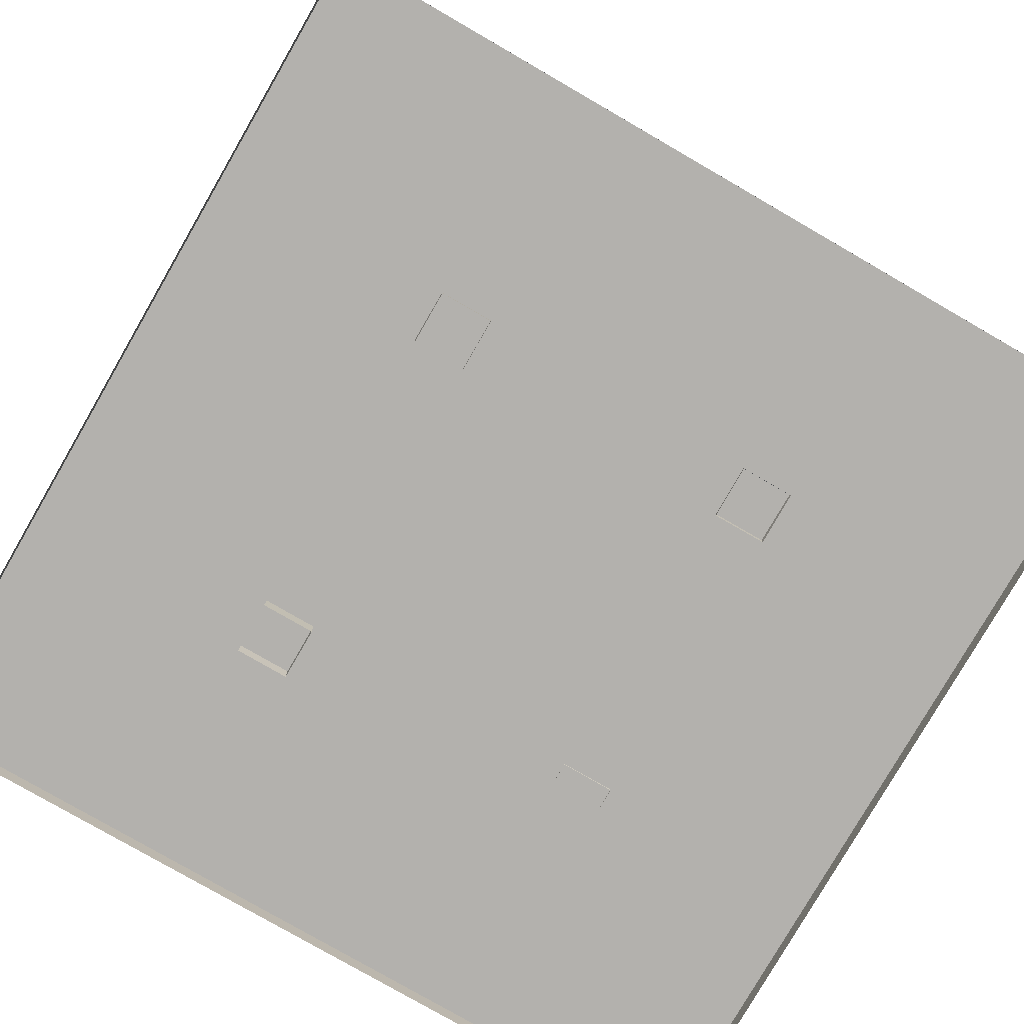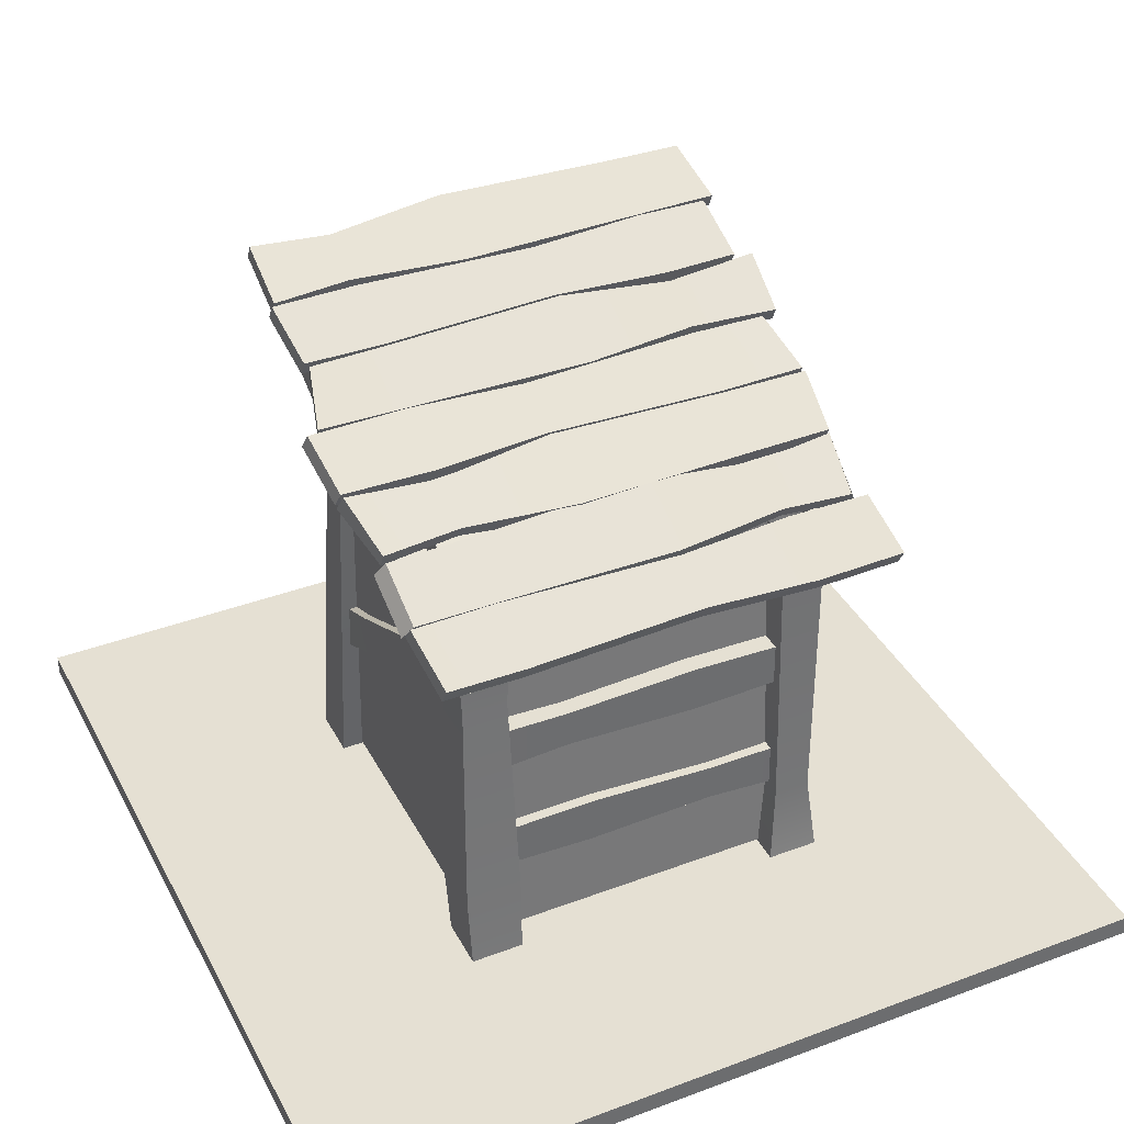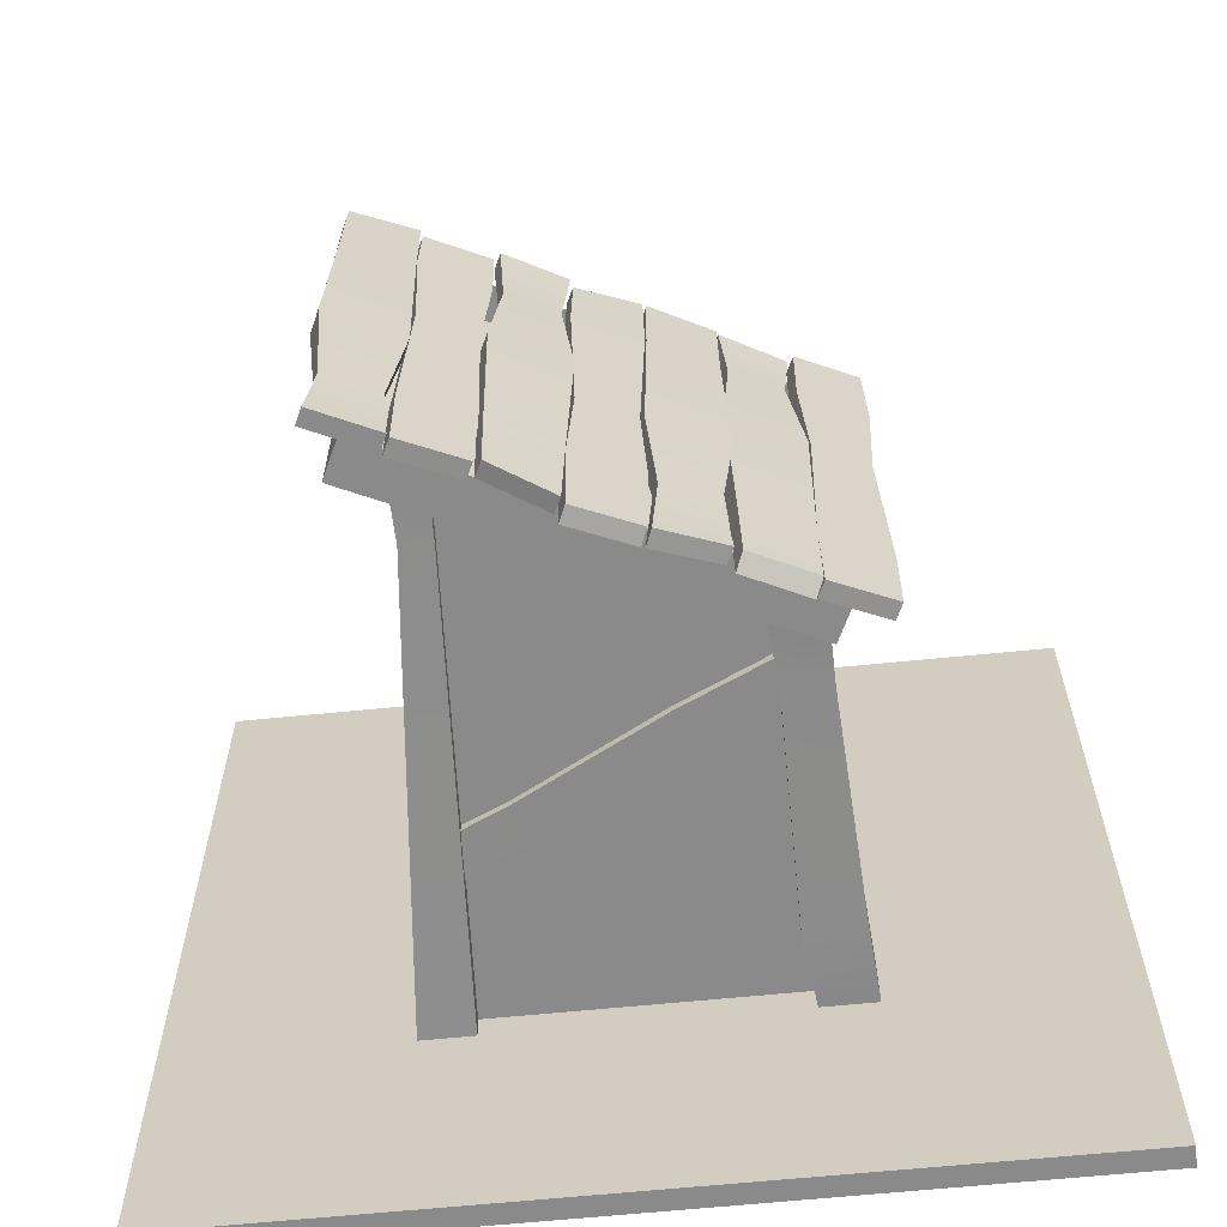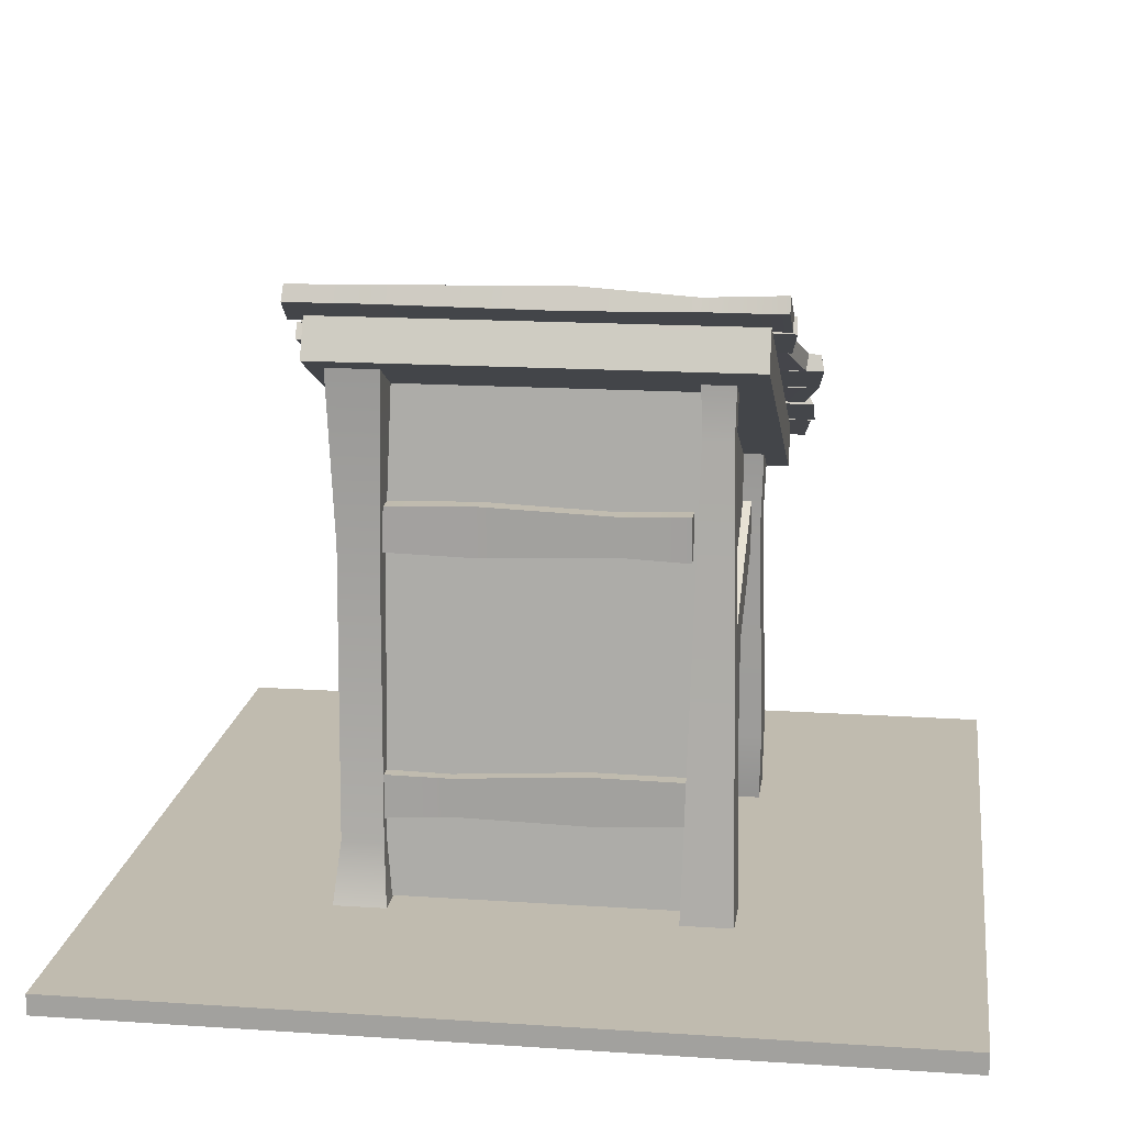
<metadata>
{"format":"obj","ext":"obj","renderer":"f3d","projection":"perspective","resolution":1024,"background":"white","views":[{"elev":-79.3,"azim":-120.0,"up":"+Y"},{"elev":38.1,"azim":-115.4,"up":"+Y"},{"elev":-63.6,"azim":-174.2,"up":"+Z"},{"elev":16.2,"azim":97.8,"up":"+Y"}]}
</metadata>
<code>
g default
v -2.321 0.19 2.306
v -1.701 0.1684 2.306
v -2.098 4.75 2.257
v -1.575 5.018 2.257
v -2.098 4.75 1.734
v -1.575 5.018 1.734
v -2.321 0.19 1.685
v -1.701 0.1684 1.685
v -2.192 1.176 1.779
v -2.192 1.176 2.212
v -1.759 1.161 2.212
v -1.759 1.161 1.779
v 1.704 0.2341 2.306
v 2.324 0.2558 2.306
v 1.425 6.432 2.306
v 2.107 6.454 2.306
v 1.425 6.432 1.685
v 2.107 6.454 1.685
v 1.704 0.2341 1.685
v 2.324 0.2558 1.685
v 2.088 0.9559 2.243
v 1.593 0.9386 2.243
v 1.593 0.9386 1.748
v 2.088 0.9559 1.748
v 1.984 4.377 1.755
v 1.47 4.36 1.755
v 1.47 4.36 2.236
v 1.984 4.377 2.236
v 1.737 0.041 -1.627
v 2.357 0.06829 -1.627
v 1.449 6.466 -1.74
v 1.843 6.483 -1.74
v 1.449 6.466 -2.134
v 1.843 6.483 -2.134
v 1.737 0.041 -2.247
v 2.357 0.06829 -2.247
v 1.826 5.666 -2.114
v 1.473 5.651 -2.114
v 1.473 5.651 -1.761
v 1.826 5.666 -1.761
v 1.65 1.896 -2.203
v 1.65 1.896 -1.671
v 2.181 1.92 -1.671
v 2.181 1.92 -2.203
v -5 0 5
v 5 0 5
v -5 0.25 5
v 5 0.25 5
v -5 0.25 -5
v 5 0.25 -5
v -5 0 -5
v 5 0 -5
v -1.989 0.2746 -1.989
v 1.989 0.2746 -1.989
v 1.989 0.2746 1.989
v -1.989 0.2746 1.989
v -1.676 5.042 1.989
v -1.676 5.042 -1.989
v 1.481 6.43 -1.989
v -0 3.771 1.698
v -0.2334 3.889 1.698
v -0.3301 4.131 1.698
v 0.2334 3.889 1.698
v -0.2334 4.431 1.698
v 0 4.155 1.698
v 0.3301 4.131 1.698
v 0.2334 4.431 1.698
v 1.481 6.43 1.989
v -0.2334 3.889 1.989
v -0 3.771 1.989
v -0.3301 4.131 1.989
v 0.2334 3.889 1.989
v -0.2334 4.431 1.989
v 0 4.155 1.989
v 0.3301 4.131 1.989
v 0.2334 4.431 1.989
v 2.502 7.197 -2.706
v 1.783 6.864 -2.706
v 2.418 7.378 -2.706
v 1.699 7.045 -2.706
v 2.414 7.375 2.644
v 1.701 7.048 2.754
v 2.499 7.194 2.658
v 1.786 6.868 2.768
v 2.425 7.384 1.734
v 2.511 7.199 1.734
v 1.776 6.858 1.734
v 1.69 7.044 1.734
v 2.457 7.438 -0.4041
v 2.573 7.188 -0.4041
v 1.743 6.804 -0.4041
v 1.627 7.054 -0.4041
v 2.358 7.327 -1.773
v 2.423 7.185 -1.773
v 1.843 6.916 -1.773
v 1.777 7.058 -1.773
v -0.498 5.777 -2.91
v -1.213 5.441 -2.706
v -0.5743 5.952 -2.85
v -1.297 5.622 -2.706
v -0.5782 5.955 2.788
v -1.297 5.622 2.706
v -0.4941 5.774 2.706
v -1.213 5.441 2.706
v -0.571 5.961 1.734
v -0.485 5.775 1.734
v -1.22 5.435 1.734
v -1.306 5.621 1.734
v -0.5386 6.015 -0.4041
v -0.4229 5.765 -0.4041
v -1.253 5.381 -0.4041
v -1.368 5.631 -0.4041
v -0.6381 5.903 -1.773
v -0.5724 5.762 -1.773
v -1.153 5.493 -1.773
v -1.219 5.634 -1.773
v -1.38 1.78 2.131
v -1.361 1.78 2.19
v -1.311 1.78 2.226
v -1.249 1.78 2.226
v -1.199 1.78 2.19
v -1.18 1.78 2.131
v -1.38 2.78 2.131
v -1.361 2.78 2.19
v -1.311 2.78 2.226
v -1.249 2.78 2.226
v -1.199 2.78 2.19
v -1.18 2.78 2.131
v -1.28 1.78 2.131
v -1.28 2.78 2.131
v -2.045 1.691 2.136
v 1.798 1.421 2.136
v -2.008 2.216 2.136
v 1.835 1.946 2.136
v -2.008 2.216 1.882
v 1.835 1.946 1.882
v -2.045 1.691 1.882
v 1.798 1.421 1.882
v 0.8171 1.441 1.882
v 0.8171 1.441 2.136
v 0.8607 2.063 2.136
v 0.8607 2.063 1.882
v -0.6985 1.634 1.892
v -0.6985 1.634 2.126
v -0.6668 2.084 2.126
v -0.6668 2.084 1.892
v 0.2515 6.131 -2.992
v -0.4596 5.792 -2.909
v 0.1714 6.31 -2.949
v -0.5398 5.97 -2.866
v 0.1681 6.302 2.625
v -0.5416 5.98 2.769
v 0.2533 6.122 2.643
v -0.4563 5.8 2.787
v 0.1804 6.314 1.734
v 0.2664 6.128 1.734
v -0.4687 5.788 1.734
v -0.5547 5.974 1.734
v 0.1183 6.284 -0.4041
v 0.2034 6.1 -0.4041
v -0.4065 5.818 -0.4041
v -0.4916 6.002 -0.4041
v 0.1869 6.315 -1.773
v 0.2714 6.133 -1.773
v -0.4751 5.787 -1.773
v -0.5596 5.969 -1.773
v -1.981 3.735 -1.892
v 1.768 1.906 -1.892
v -1.751 4.208 -1.892
v 1.998 2.379 -1.892
v -1.751 4.208 -2.093
v 1.998 2.379 -2.093
v -1.981 3.735 -2.093
v 1.768 1.906 -2.093
v 0.9168 2.358 -2.081
v 0.9168 2.358 -1.905
v 1.119 2.771 -1.905
v 1.119 2.771 -2.081
v -0.8133 3.131 -2.088
v -0.8133 3.131 -1.898
v -0.5559 3.659 -1.898
v -0.5559 3.659 -2.088
v 1.835 4.296 1.802
v 1.835 4.296 -1.673
v 1.835 4.822 1.802
v 1.835 4.822 -1.673
v 1.581 4.822 1.802
v 1.581 4.822 -1.673
v 1.581 4.296 1.802
v 1.581 4.296 -1.673
v 1.597 4.329 -0.8706
v 1.819 4.329 -0.8706
v 1.819 4.789 -0.8706
v 1.597 4.789 -0.8706
v 1.588 4.265 0.7067
v 1.828 4.265 0.7067
v 1.828 4.852 0.7067
v 1.588 4.852 0.7067
v 2.03 1.825 -1.667
v 2.03 1.752 1.807
v 2.03 1.299 -1.678
v 2.03 1.226 1.796
v 1.777 1.299 -1.678
v 1.777 1.226 1.796
v 1.777 1.825 -1.667
v 1.777 1.752 1.807
v 1.793 1.736 1.004
v 2.015 1.736 1.004
v 2.015 1.276 0.9946
v 1.793 1.276 0.9946
v 1.784 1.833 -0.5714
v 2.024 1.833 -0.5714
v 2.024 1.246 -0.5837
v 1.784 1.246 -0.5837
v -1.765 1.825 -1.667
v -1.765 1.752 1.807
v -1.765 1.299 -1.678
v -1.765 1.226 1.796
v -2.019 1.299 -1.678
v -2.019 1.226 1.796
v -2.019 1.825 -1.667
v -2.019 1.752 1.807
v -2.003 1.736 1.004
v -1.781 1.736 1.004
v -1.781 1.276 0.9946
v -2.003 1.276 0.9946
v -2.012 1.833 -0.5714
v -1.772 1.833 -0.5714
v -1.772 1.246 -0.5837
v -2.012 1.246 -0.5837
v 1.053 6.496 2.667
v 1.763 6.845 2.624
v 0.9651 6.676 2.673
v 1.675 7.025 2.629
v 0.9674 6.676 -2.657
v 1.673 7.025 -2.744
v 1.055 6.496 -2.667
v 1.761 6.845 -2.755
v 0.9553 6.674 -1.734
v 1.045 6.49 -1.734
v 1.773 6.847 -1.734
v 1.683 7.031 -1.734
v 1.018 6.703 0.4041
v 1.107 6.522 0.4041
v 1.71 6.817 0.4041
v 1.621 6.999 0.4041
v 0.9505 6.67 1.773
v 1.039 6.489 1.773
v 1.778 6.851 1.773
v 1.689 7.032 1.773
v 0.2838 6.143 2.822
v 0.9929 6.491 2.879
v 0.196 6.322 2.814
v 0.9052 6.671 2.872
v 0.2091 6.322 -2.812
v 0.895 6.671 -2.623
v 0.294 6.143 -2.789
v 0.9798 6.491 -2.6
v 0.1857 6.32 -1.734
v 0.2757 6.137 -1.734
v 1.003 6.493 -1.734
v 0.9132 6.677 -1.734
v 0.1234 6.329 0.4041
v 0.2445 6.082 0.4041
v 1.066 6.484 0.4041
v 0.9444 6.732 0.4041
v 0.2728 6.336 1.773
v 0.3416 6.196 1.773
v 0.9162 6.477 1.773
v 0.8474 6.618 1.773
v -1.765 2.794 1.802
v -1.765 2.794 -1.673
v -1.765 3.32 1.802
v -1.765 3.32 -1.673
v -2.019 3.32 1.802
v -2.019 3.32 -1.673
v -2.019 2.794 1.802
v -2.019 2.794 -1.673
v -2.003 2.827 -0.8706
v -1.781 2.827 -0.8706
v -1.781 3.287 -0.8706
v -2.003 3.287 -0.8706
v -2.012 2.763 0.7067
v -1.772 2.763 0.7067
v -1.772 3.35 0.7067
v -2.012 3.35 0.7067
v -1.867 2.185 2.136
v 1.813 3.326 2.136
v -2.023 2.688 2.136
v 1.657 3.828 2.136
v -2.023 2.688 1.882
v 1.657 3.828 1.882
v -1.867 2.185 1.882
v 1.813 3.326 1.882
v -0.3537 2.75 1.882
v -0.3537 2.75 2.136
v -0.4551 3.078 2.136
v -0.4551 3.078 1.882
v 0.8027 3.02 1.882
v 0.8027 3.02 2.136
v 0.6509 3.509 2.136
v 0.6509 3.509 1.882
v -2.712 4.694 2.84
v -2.007 5.047 2.761
v -2.8 4.874 2.851
v -2.095 5.226 2.772
v -2.799 4.876 -2.65
v -2.095 5.225 -2.746
v -2.713 4.696 -2.666
v -2.008 5.045 -2.762
v -2.812 4.874 -1.734
v -2.722 4.69 -1.734
v -1.995 5.047 -1.734
v -2.085 5.23 -1.734
v -2.75 4.903 0.4041
v -2.661 4.722 0.4041
v -2.057 5.017 0.4041
v -2.146 5.199 0.4041
v -2.817 4.87 1.773
v -2.729 4.689 1.773
v -1.99 5.051 1.773
v -2.078 5.232 1.773
v -2.349 0.0862 -1.627
v -1.73 0.05753 -1.627
v -2.117 4.782 -1.627
v -1.498 5.076 -1.627
v -2.117 4.782 -2.247
v -1.498 5.076 -2.247
v -2.349 0.0862 -2.247
v -1.73 0.05753 -2.247
v -2.133 3.821 -2.204
v -2.133 3.821 -1.67
v -1.6 3.796 -1.67
v -1.6 3.796 -2.204
v -2.273 1.126 -2.273
v -2.273 1.126 -1.602
v -1.603 1.095 -1.602
v -1.603 1.095 -2.273
v -1.937 5.058 2.709
v -1.225 5.406 2.701
v -2.026 5.237 2.606
v -1.313 5.586 2.702
v -2.087 5.237 -2.701
v -1.375 5.586 -2.709
v -1.999 5.058 -2.812
v -1.287 5.406 -2.82
v -2.085 5.235 -1.729
v -1.995 5.052 -1.73
v -1.267 5.408 -1.738
v -1.357 5.592 -1.737
v -2.123 5.244 0.4095
v -2.001 4.997 0.4081
v -1.18 5.399 0.3987
v -1.302 5.646 0.4001
v -1.958 5.251 1.777
v -1.889 5.111 1.776
v -1.314 5.392 1.769
v -1.383 5.533 1.77
v -2.16 4.425 2.5
v 2.371 6.538 2.5
v -2.371 4.878 2.5
v 2.16 6.991 2.5
v -2.371 4.878 -2.5
v 2.16 6.991 -2.5
v -2.16 4.425 -2.5
v 2.371 6.538 -2.5
g pCube27
f 10 11 4 3
f 5 6 12 9
f 11 12 6 4
f 9 10 3 5
f 7 1 10 9
f 1 2 11 10
f 2 8 12 11
f 9 12 8 7
f 13 14 21 22
f 23 24 20 19
f 14 20 24 21
f 19 13 22 23
f 27 28 16 15
f 26 27 15 17
f 17 18 25 26
f 28 25 18 16
f 26 25 24 23
f 23 22 27 26
f 22 21 28 27
f 21 24 25 28
f 39 40 32 31
f 33 34 37 38
f 40 37 34 32
f 38 39 31 33
f 38 37 44 41
f 41 42 39 38
f 42 43 40 39
f 43 44 37 40
f 35 29 42 41
f 29 30 43 42
f 30 36 44 43
f 41 44 36 35
f 45 46 48 47
f 47 48 50 49
f 49 50 52 51
f 46 52 50 48
f 51 45 47 49
f 53 56 57 58
f 58 59 54 53
f 55 54 59 68
f 69 70 60 61
f 71 69 61 62
f 57 68 59 58
f 70 72 63 60
f 73 71 62 64
f 74 73 64 65
f 72 75 66 63
f 76 74 65 67
f 75 76 67 66
f 56 55 75 72 70 69 71 57
f 55 68 57 71 73 74 76 75
f 77 78 80 79
f 79 80 96 93
f 81 82 84 83
f 94 95 78 77
f 78 95 96 80
f 94 77 79 93
f 83 86 85 81
f 83 84 87 86
f 88 87 84 82
f 85 88 82 81
f 86 90 89 85
f 86 87 91 90
f 92 91 87 88
f 89 92 88 85
f 90 94 93 89
f 90 91 95 94
f 96 95 91 92
f 93 96 92 89
f 97 98 100 99
f 99 100 116 113
f 101 102 104 103
f 114 115 98 97
f 98 115 116 100
f 114 97 99 113
f 103 106 105 101
f 103 104 107 106
f 108 107 104 102
f 105 108 102 101
f 106 110 109 105
f 106 107 111 110
f 112 111 107 108
f 109 112 108 105
f 110 114 113 109
f 110 111 115 114
f 116 115 111 112
f 113 116 112 109
f 117 118 124 123
f 118 119 125 124
f 119 120 126 125
f 120 121 127 126
f 121 122 128 127
f 118 117 129
f 119 118 129
f 120 119 129
f 121 120 129
f 122 121 129
f 123 124 130
f 124 125 130
f 125 126 130
f 126 127 130
f 127 128 130
f 131 144 145 133
f 133 145 146 135
f 137 143 144 131
f 132 138 136 134
f 137 131 133 135
f 139 138 132 140
f 141 140 132 134
f 142 141 134 136
f 143 139 140 144
f 145 144 140 141
f 146 145 141 142
f 147 148 150 149
f 149 150 166 163
f 151 152 154 153
f 164 165 148 147
f 148 165 166 150
f 164 147 149 163
f 153 156 155 151
f 153 154 157 156
f 158 157 154 152
f 155 158 152 151
f 156 160 159 155
f 156 157 161 160
f 162 161 157 158
f 159 162 158 155
f 160 164 163 159
f 160 161 165 164
f 166 165 161 162
f 163 166 162 159
f 169 181 182 171
f 171 182 179 173
f 173 179 180 167
f 168 174 172 170
f 173 167 169 171
f 175 174 168 176
f 178 177 170 172
f 175 178 172 174
f 179 175 176 180
f 182 181 177 178
f 179 182 178 175
f 183 196 197 185
f 185 197 198 187
f 189 195 196 183
f 184 190 188 186
f 189 183 185 187
f 191 190 184 192
f 193 192 184 186
f 194 193 186 188
f 195 191 192 196
f 197 196 192 193
f 198 197 193 194
f 199 212 213 201
f 201 213 214 203
f 205 211 212 199
f 200 206 204 202
f 205 199 201 203
f 207 206 200 208
f 209 208 200 202
f 210 209 202 204
f 211 207 208 212
f 213 212 208 209
f 214 213 209 210
f 217 229 230 219
f 219 230 227 221
f 221 227 228 215
f 216 222 220 218
f 221 215 217 219
f 223 222 216 224
f 226 225 218 220
f 223 226 220 222
f 227 223 224 228
f 230 229 225 226
f 227 230 226 223
f 231 232 234 233
f 233 234 250 247
f 235 236 238 237
f 248 249 232 231
f 232 249 250 234
f 248 231 233 247
f 237 240 239 235
f 237 238 241 240
f 242 241 238 236
f 239 242 236 235
f 240 244 243 239
f 240 241 245 244
f 246 245 241 242
f 243 246 242 239
f 244 248 247 243
f 244 245 249 248
f 250 249 245 246
f 247 250 246 243
f 251 252 254 253
f 253 254 270 267
f 255 256 258 257
f 268 269 252 251
f 252 269 270 254
f 268 251 253 267
f 257 260 259 255
f 257 258 261 260
f 262 261 258 256
f 259 262 256 255
f 260 264 263 259
f 260 261 265 264
f 266 265 261 262
f 263 266 262 259
f 264 268 267 263
f 264 265 269 268
f 270 269 265 266
f 267 270 266 263
f 273 285 286 275
f 275 286 283 277
f 277 283 284 271
f 272 278 276 274
f 277 271 273 275
f 279 278 272 280
f 282 281 274 276
f 279 282 276 278
f 283 279 280 284
f 286 285 281 282
f 283 286 282 279
f 287 296 297 289
f 289 297 298 291
f 293 295 296 287
f 288 294 292 290
f 293 287 289 291
f 295 299 300 296
f 297 296 300 301
f 298 297 301 302
f 299 294 288 300
f 301 300 288 290
f 302 301 290 292
f 303 304 306 305
f 305 306 322 319
f 307 308 310 309
f 320 321 304 303
f 304 321 322 306
f 320 303 305 319
f 309 312 311 307
f 309 310 313 312
f 314 313 310 308
f 311 314 308 307
f 312 316 315 311
f 312 313 317 316
f 318 317 313 314
f 315 318 314 311
f 316 320 319 315
f 316 317 321 320
f 322 321 317 318
f 319 322 318 315
f 332 333 326 325
f 327 328 334 331
f 333 334 328 326
f 331 332 325 327
f 335 336 332 331
f 336 337 333 332
f 337 338 334 333
f 331 334 338 335
f 329 323 336 335
f 323 324 337 336
f 324 330 338 337
f 335 338 330 329
f 339 340 342 341
f 341 342 358 355
f 343 344 346 345
f 356 357 340 339
f 340 357 358 342
f 356 339 341 355
f 345 348 347 343
f 345 346 349 348
f 350 349 346 344
f 347 350 344 343
f 348 352 351 347
f 348 349 353 352
f 354 353 349 350
f 351 354 350 347
f 352 356 355 351
f 352 353 357 356
f 358 357 353 354
f 355 358 354 351
f 359 360 362 361
f 363 364 366 365
f 365 366 360 359
f 360 366 364 362
f 365 359 361 363

</code>
